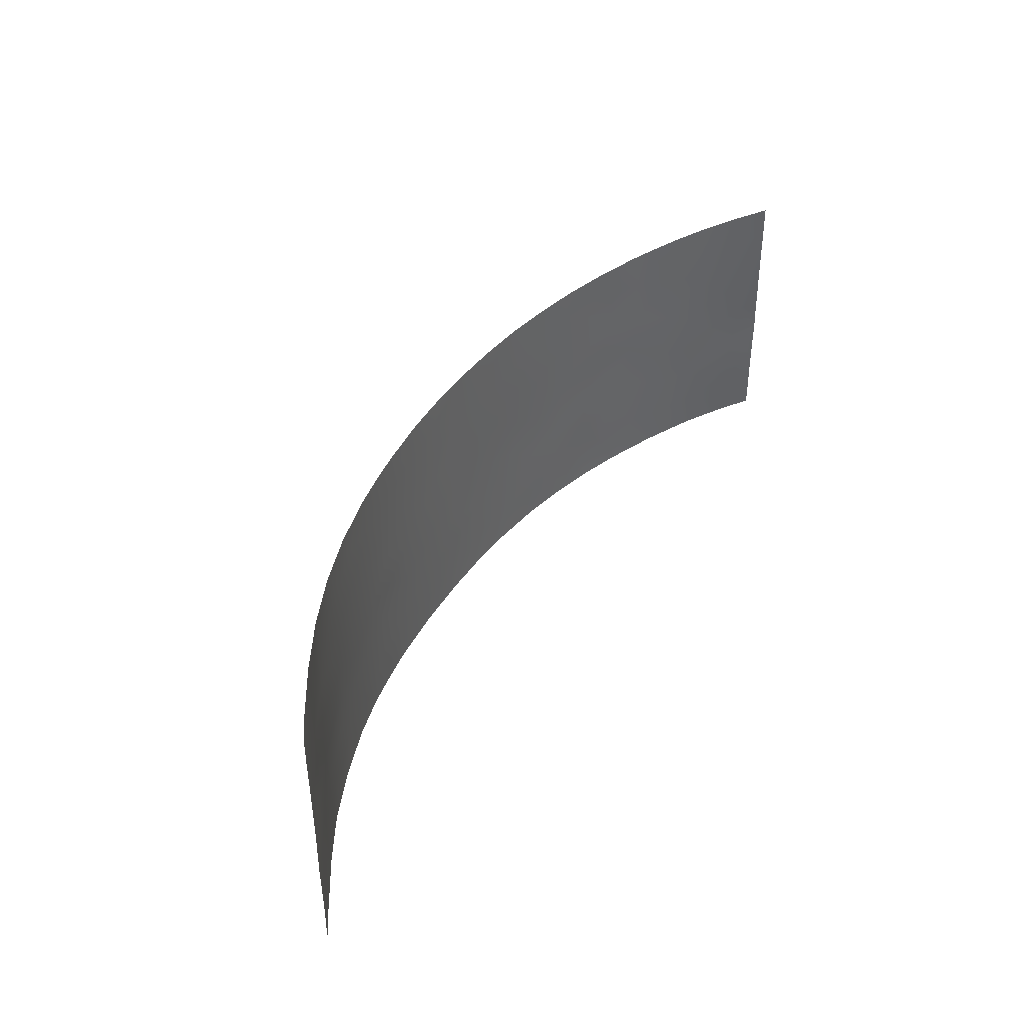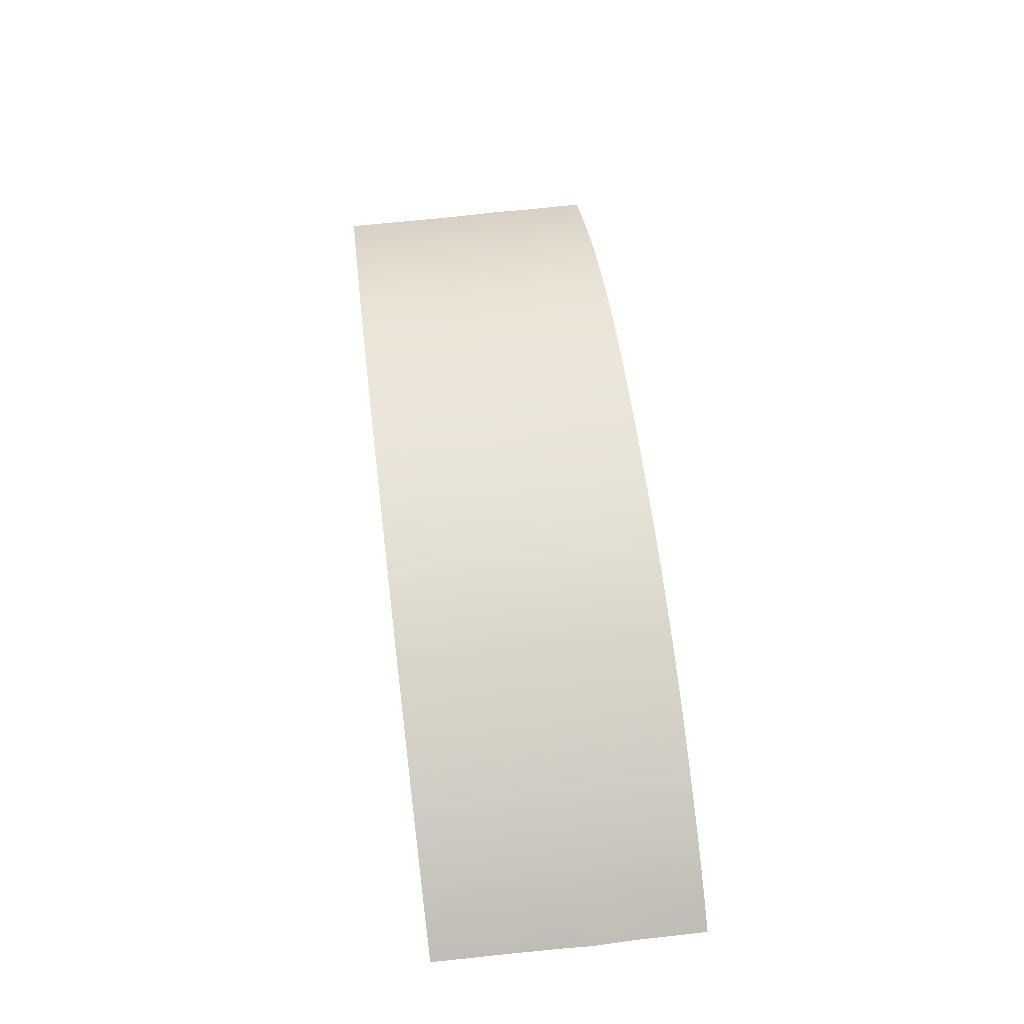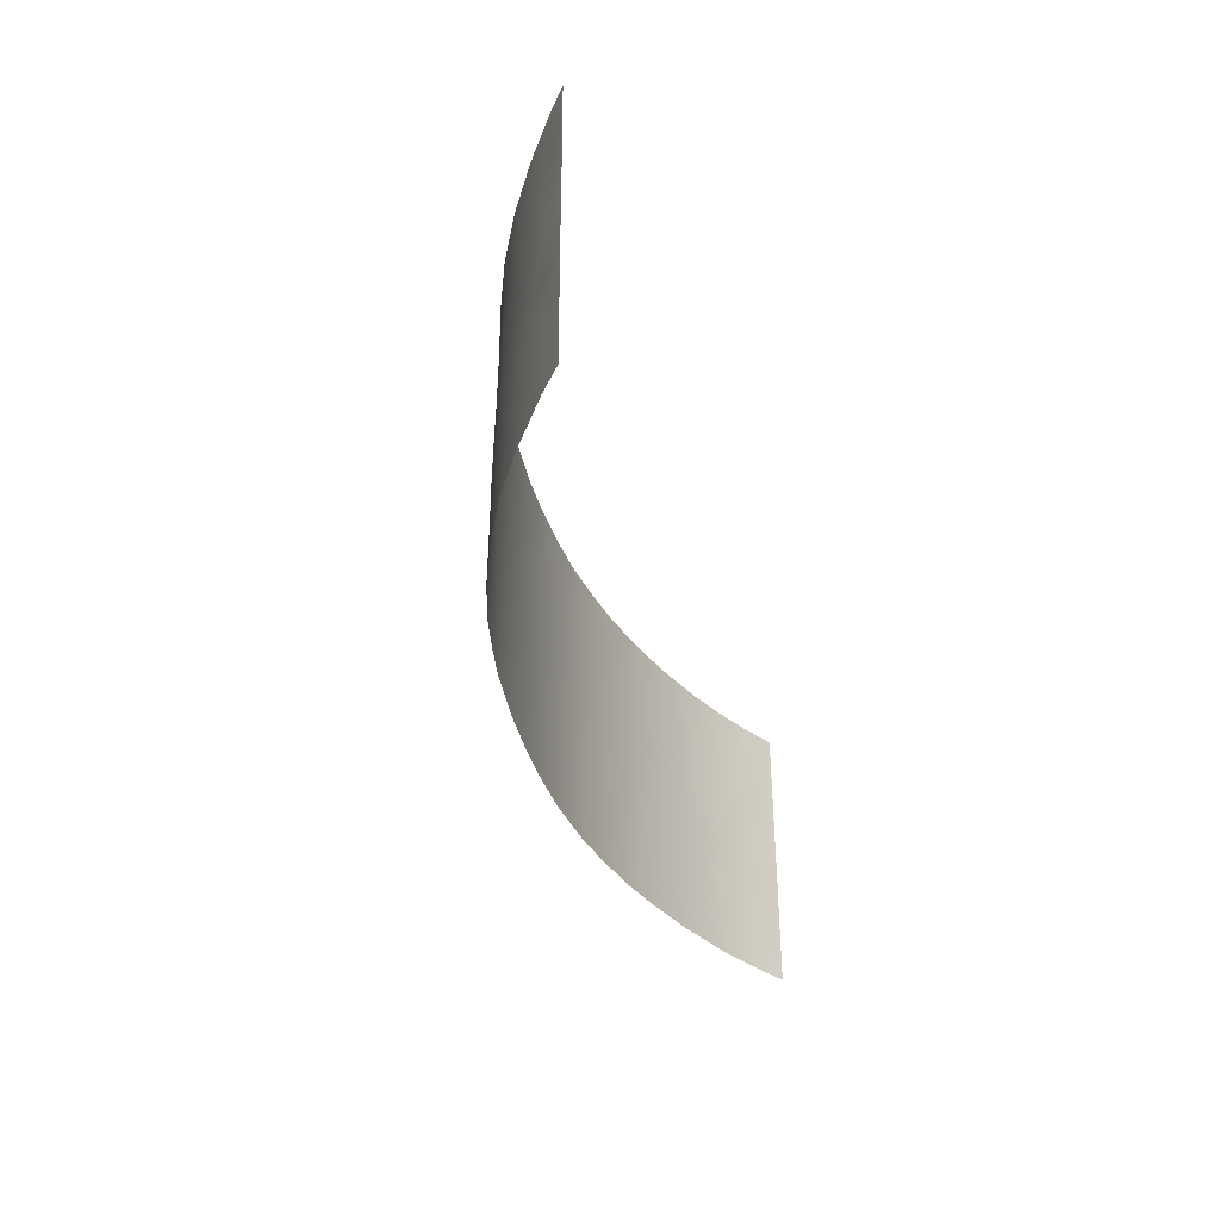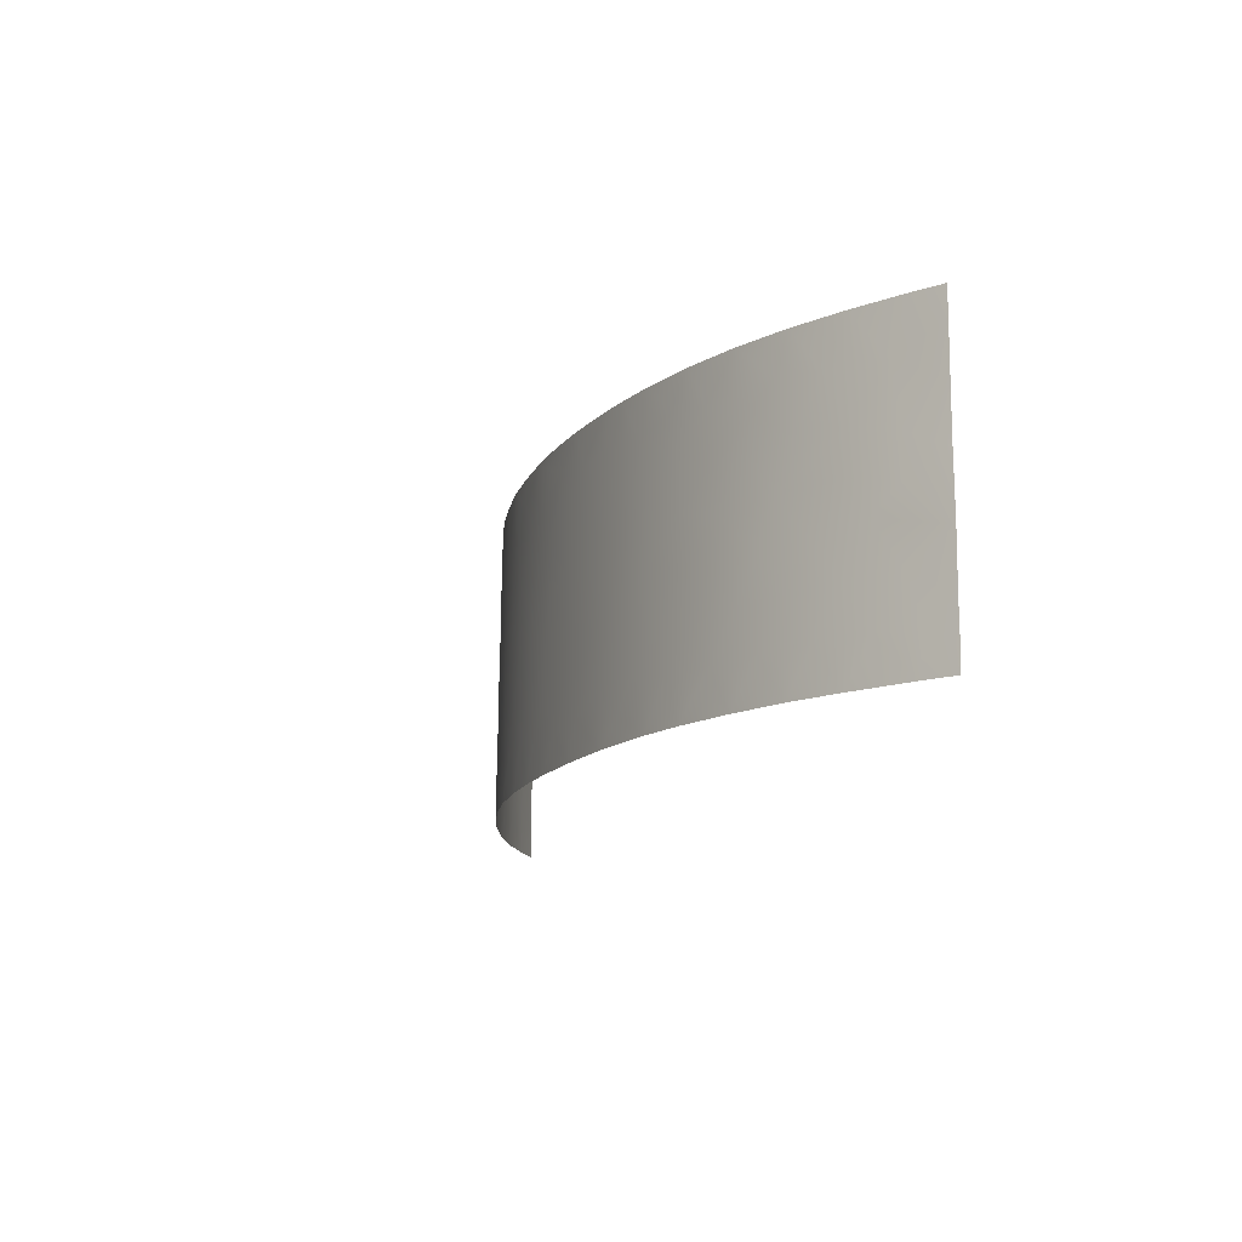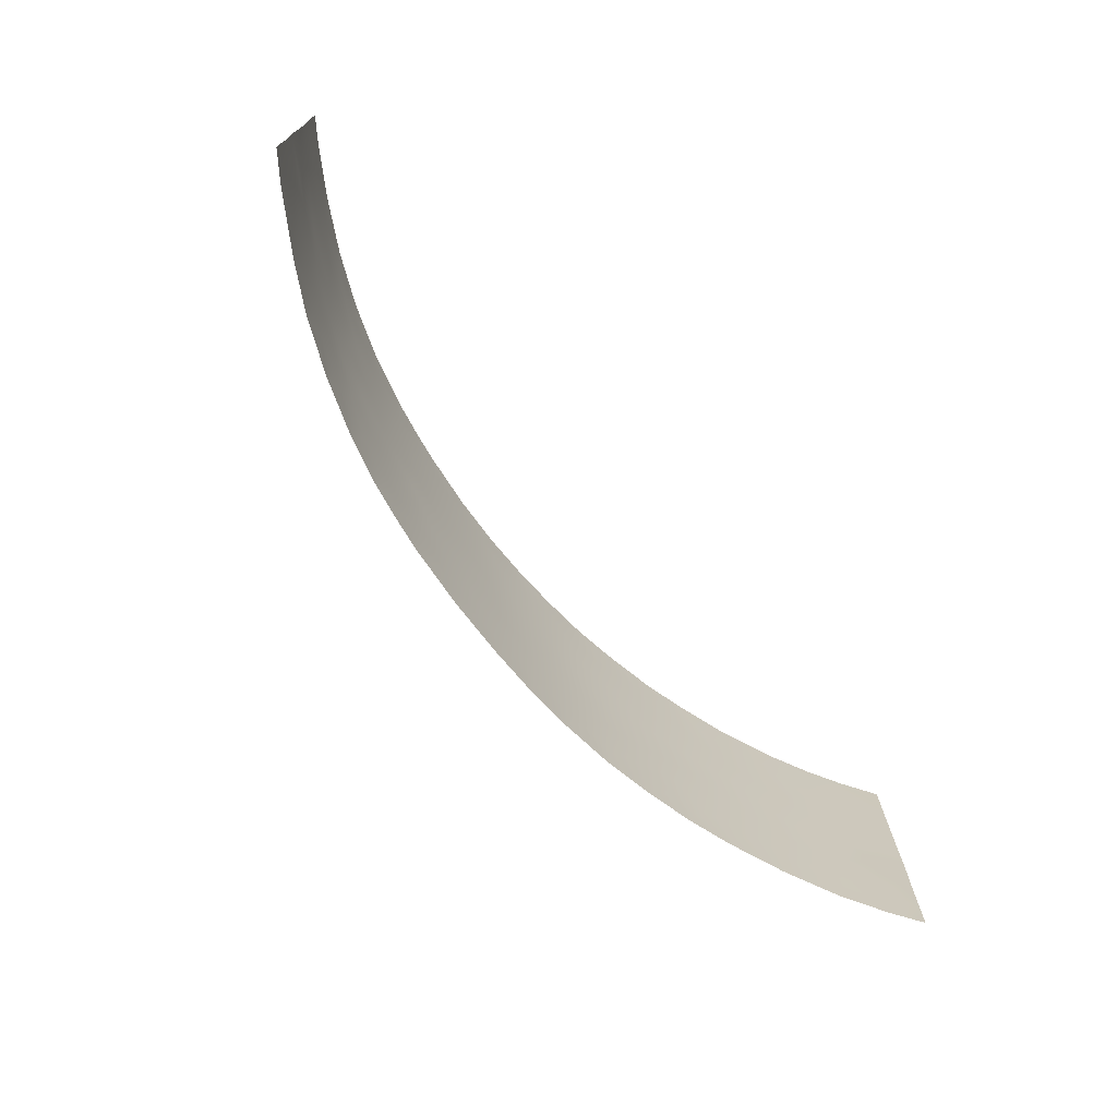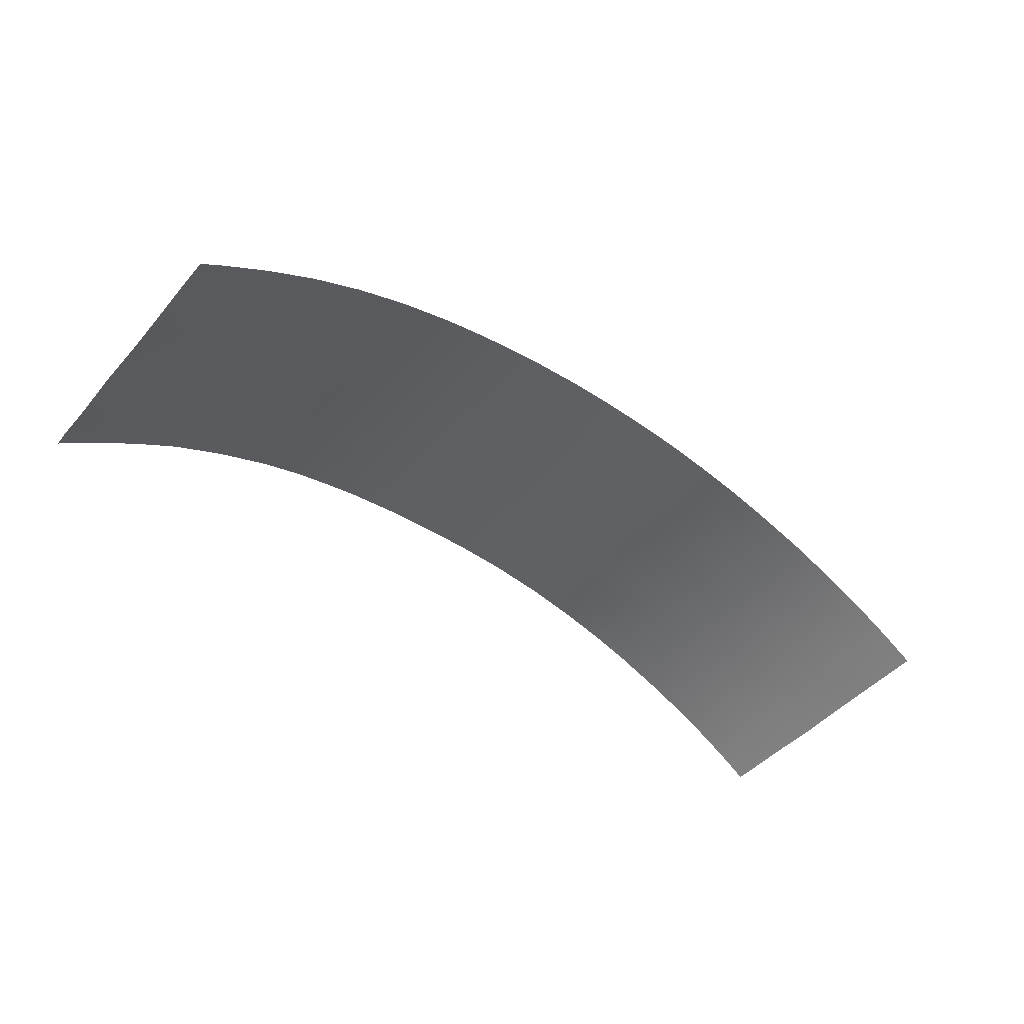
<metadata>
{"format":"obj","ext":"obj","renderer":"f3d","projection":"perspective","resolution":1024,"background":"white","views":[{"elev":41.9,"azim":120.0,"up":"+Y"},{"elev":62.0,"azim":-97.2,"up":"+Z"},{"elev":-36.5,"azim":103.0,"up":"+Y"},{"elev":-14.2,"azim":69.6,"up":"+Y"},{"elev":-72.2,"azim":128.9,"up":"+Y"},{"elev":-44.1,"azim":142.3,"up":"+Z"}]}
</metadata>
<code>
v -10.58 -48.34 96.35
v 6.592 -44.54 97.6
v -4.361 -45.2 97.76
v 16.54 -39.79 94.33
v 9.307 -46.25 97.11
v -9.877 -38 96.43
v -12.67 -48.09 95.57
v 7.247 -46.08 97.54
v 20.21 -50 92
v 20.24 -49.23 92
v 19.1 -50 92.76
v 10.64 -42.89 96.73
v 20.28 -38 92
v 17.29 -41.8 93.91
v -15.94 -40.96 93.97
v 14.78 -43.32 95.18
v -14.31 -42.47 94.79
v -12.08 -38 95.69
v -14.65 -38 94.59
v 13.18 -38 95.86
v -9.592 -40.17 96.55
v 8.72 -38 97.19
v 0.6243 -50 98.07
v -5.76 -39.86 97.45
v 15.97 -48.35 94.64
v 16.87 -50 94.13
v 11 -38 96.61
v -2.31 -38 97.88
v 5.694 -50 97.79
v -17.63 -38 92.97
v -19.1 -38 92
v 12.42 -45.28 96.21
v -1.351 -50 98.04
v -4.281 -38 97.68
v -7.712 -50 97.17
v -16.13 -50 93.99
v -19.29 -45.01 92
v -2.701 -44.68 97.93
v -19.3 -50 92
v -19.16 -41.29 92
v -16.19 -38 93.8
v 3.099 -50 98.01
v 3.632 -38 97.91
v 8.707 -50 97.3
v 5.886 -38 97.67
v -8.146 -38 96.92
v -11.2 -44.6 96.09
v -7.847 -43.36 97.07
v -17.01 -44.3 93.4
v 11.3 -46.58 96.59
v -5.72 -50 97.59
v -10.84 -39.38 96.14
v 3.019 -42.8 97.96
v 7.924 -47.84 97.41
v -7.69 -40.97 97.07
v 20.26 -41.02 92
v -6.05 -44.29 97.47
v -9.745 -50 96.62
v -3.302 -50 97.92
v -6.06 -48.59 97.5
v 8.613 -44.24 97.26
v 10.84 -44.84 96.69
v 10.53 -50 96.84
v 17.36 -38 93.85
v 15.3 -38 94.94
v 20.24 -43.14 92
v 18.83 -43.91 92.99
v 19.27 -48.4 92.65
v 20.22 -47.66 92
v 18.58 -39.96 93.11
v 20.29 -39.15 92
v -9.094 -48.45 96.81
v 17.85 -48.36 93.56
v 19.31 -38 92.66
v 18.93 -42.3 92.91
v -11.53 -50 96.02
v -12.25 -43.38 95.68
v -17.66 -39.97 92.97
v 20.26 -45.51 92
v 15.43 -41.39 94.89
v 11.89 -39.61 96.32
v 12.24 -41.54 96.2
v 14.85 -39.5 95.16
v -17.41 -42.17 93.15
v 9.951 -48.15 96.97
v 6.765 -42.82 97.56
v 8.693 -41.96 97.22
v 7.026 -49.07 97.59
v -13.87 -50 95.08
v 2.734 -40.83 97.97
v -19.26 -46.89 92
v 14.97 -50 95.15
v 15.03 -46.68 95.11
v -11.01 -41.24 96.11
v -9.541 -45.13 96.63
v -6.207 -38 97.34
v -2.29 -39.01 97.89
v 5.242 -45.68 97.8
v -18.11 -45.63 92.75
v 4.981 -41.44 97.8
v -14.24 -44.65 94.85
v -5.869 -42.04 97.46
v 0.6751 -45.53 98.04
v 14 -48.31 95.59
v 18.83 -46.61 92.94
v 1.092 -43.61 98.03
v -19.23 -43.79 92
v -18.38 -43.64 92.58
v -0.3469 -48.29 98.06
v 1.527 -38 98.01
v 2.049 -39.11 98
v -16.53 -48.37 93.74
v -17.96 -50 92.91
v -18.01 -47.71 92.83
v -19.29 -48.97 92
v -16.14 -38.99 93.84
v -19.13 -39.26 92
v 0.5143 -47.09 98.05
v -14.29 -39.97 94.78
v 2.289 -47.12 98.01
v -16.24 -46.61 93.87
v 12.82 -50 96.06
v 4.906 -43.74 97.81
v 3.852 -48.57 97.94
v 4.293 -39.47 97.85
v -0.3626 -38 97.99
v 7.102 -50 97.58
v -9.233 -46.88 96.74
v 12.01 -48.34 96.36
v -2.521 -42.33 97.91
v -4.265 -43.34 97.75
v -10.26 -43.27 96.39
v -7.902 -39.16 97
v -9.149 -42.04 96.69
v -0.8743 -44.09 98.04
v 13.67 -40.33 95.67
v 0.6343 -40.37 98.03
v -10.94 -46.44 96.19
v -7.55 -45.81 97.16
v -7.453 -47.72 97.19
v -12.57 -45.67 95.57
v -15.71 -45.14 94.13
v -4.375 -41.46 97.7
v -13.16 -38 95.24
v 2.967 -45.1 97.97
v -15.8 -43.26 94.05
v 1.765 -48.65 98.04
v 1.421 -42.02 98.02
v 17.03 -43.36 94.07
v -3.395 -46.67 97.88
v 10.43 -40.85 96.77
v 7.195 -38 97.47
v 14.01 -45.05 95.58
v 15.8 -44.99 94.72
v 13.14 -46.7 95.93
v 10.14 -39.29 96.85
v 16.95 -46.59 94.11
v 6.978 -40.98 97.53
v 17.86 -44.81 93.56
v -14.88 -48.45 94.59
v 5.796 -47.74 97.75
v -1.242 -46.32 98.03
v -12.59 -39.71 95.49
v 12.65 -43.58 96.09
v 4.007 -46.92 97.92
v -0.3452 -42.2 98.02
v -3.46 -40.19 97.8
v -2.377 -48.23 97.98
v -4.398 -48.45 97.78
v -12.7 -41.72 95.49
v 13.81 -42.04 95.64
v -1.351 -40.32 97.97
v 8.385 -39.76 97.26
v 6.388 -39.58 97.61
v -14.37 -46.49 94.81
v -5.696 -46.29 97.56
f 9 11 10
f 73 68 11
f 7 1 76
f 16 171 80
f 4 80 83
f 92 104 25
f 84 15 146
f 40 78 84
f 19 116 41
f 27 81 156
f 125 90 111
f 82 171 164
f 84 78 15
f 128 139 140
f 17 170 77
f 49 142 121
f 150 162 168
f 146 17 101
f 150 169 176
f 129 50 155
f 134 48 132
f 132 94 134
f 24 167 143
f 136 81 20
f 8 2 61
f 118 103 120
f 81 82 151
f 161 98 8
f 87 151 12
f 56 66 75
f 58 76 1
f 59 51 169
f 50 5 62
f 21 52 6
f 5 8 61
f 63 44 85
f 64 74 70
f 65 64 4
f 66 79 67
f 11 68 10
f 68 69 10
f 56 70 71
f 72 58 1
f 13 71 74
f 70 74 71
f 14 70 75
f 1 7 138
f 76 89 7
f 63 85 129
f 79 69 105
f 80 136 83
f 136 82 81
f 65 4 83
f 26 92 25
f 30 78 117
f 59 168 33
f 168 109 33
f 73 26 25
f 25 157 73
f 89 36 160
f 91 37 99
f 86 158 87
f 68 73 105
f 92 122 104
f 104 93 25
f 93 157 25
f 139 95 48
f 96 34 24
f 24 102 55
f 34 28 97
f 167 34 97
f 36 113 112
f 158 86 100
f 108 84 49
f 145 53 123
f 155 93 104
f 103 135 106
f 48 95 132
f 153 93 155
f 84 108 40
f 37 107 108
f 107 40 108
f 110 43 111
f 103 162 135
f 93 154 157
f 113 39 115
f 115 114 113
f 91 114 115
f 112 113 114
f 119 15 116
f 116 30 41
f 19 119 116
f 78 40 117
f 30 117 31
f 170 17 119
f 35 72 140
f 72 35 58
f 122 63 129
f 42 23 147
f 86 123 100
f 100 123 53
f 26 73 11
f 147 120 124
f 28 126 97
f 126 110 111
f 127 88 44
f 22 27 156
f 81 27 20
f 145 123 98
f 128 140 72
f 69 68 105
f 131 130 38
f 77 132 47
f 6 46 133
f 133 21 6
f 133 24 55
f 43 125 111
f 145 98 165
f 137 126 111
f 101 141 175
f 175 141 7
f 48 134 55
f 55 134 21
f 3 57 131
f 3 131 38
f 48 55 102
f 46 96 133
f 24 133 96
f 20 65 83
f 73 157 105
f 137 111 90
f 128 72 1
f 128 1 138
f 70 4 64
f 160 7 89
f 175 7 160
f 45 174 125
f 7 141 138
f 138 141 47
f 47 141 77
f 57 3 176
f 139 176 140
f 112 121 160
f 175 160 121
f 161 124 165
f 6 52 18
f 50 85 5
f 85 54 5
f 102 143 131
f 131 143 130
f 86 87 61
f 86 61 2
f 86 2 123
f 2 98 123
f 144 18 163
f 18 52 163
f 129 85 50
f 32 50 62
f 44 88 54
f 44 54 85
f 105 159 79
f 48 102 57
f 101 17 77
f 53 145 106
f 106 145 103
f 172 130 167
f 34 167 24
f 125 100 90
f 99 49 121
f 51 35 60
f 49 84 146
f 146 15 17
f 53 148 90
f 148 53 106
f 99 37 108
f 14 149 16
f 80 14 16
f 162 150 38
f 38 150 3
f 119 144 163
f 15 119 17
f 49 99 108
f 49 146 142
f 142 146 101
f 155 104 129
f 3 150 176
f 155 50 32
f 38 130 135
f 130 172 166
f 132 95 47
f 95 138 47
f 128 138 95
f 132 77 170
f 134 94 21
f 102 24 143
f 83 136 20
f 148 137 90
f 91 99 114
f 54 8 5
f 112 114 121
f 114 99 121
f 120 103 145
f 95 139 128
f 52 94 163
f 94 132 170
f 159 149 67
f 139 48 57
f 45 125 43
f 156 81 151
f 101 77 141
f 54 161 8
f 90 100 53
f 87 173 151
f 12 151 82
f 2 8 98
f 82 164 12
f 162 38 135
f 61 62 5
f 61 87 12
f 93 153 154
f 16 153 164
f 153 32 164
f 62 61 12
f 149 159 154
f 147 124 42
f 155 32 153
f 45 152 174
f 144 119 19
f 29 161 88
f 29 88 127
f 147 23 109
f 173 156 151
f 156 173 22
f 152 173 174
f 116 78 30
f 133 55 21
f 125 174 100
f 66 67 75
f 157 154 159
f 147 109 118
f 157 159 105
f 112 160 36
f 158 173 87
f 147 118 120
f 42 124 29
f 70 56 75
f 129 104 122
f 124 161 29
f 116 15 78
f 109 23 33
f 166 137 148
f 164 62 12
f 162 103 118
f 164 32 62
f 145 165 120
f 161 165 98
f 131 57 102
f 135 166 106
f 4 70 14
f 80 4 14
f 165 124 120
f 167 130 143
f 97 172 167
f 60 35 140
f 130 166 135
f 106 166 148
f 172 137 166
f 163 170 119
f 88 161 54
f 169 60 176
f 169 51 60
f 168 162 109
f 150 168 169
f 94 170 163
f 16 149 154
f 168 59 169
f 153 16 154
f 171 136 80
f 126 137 172
f 171 16 164
f 126 172 97
f 136 171 82
f 140 176 60
f 162 118 109
f 173 152 22
f 174 158 100
f 174 173 158
f 175 142 101
f 175 121 142
f 159 67 79
f 57 176 139
f 21 94 52
f 14 75 149
f 67 149 75

</code>
